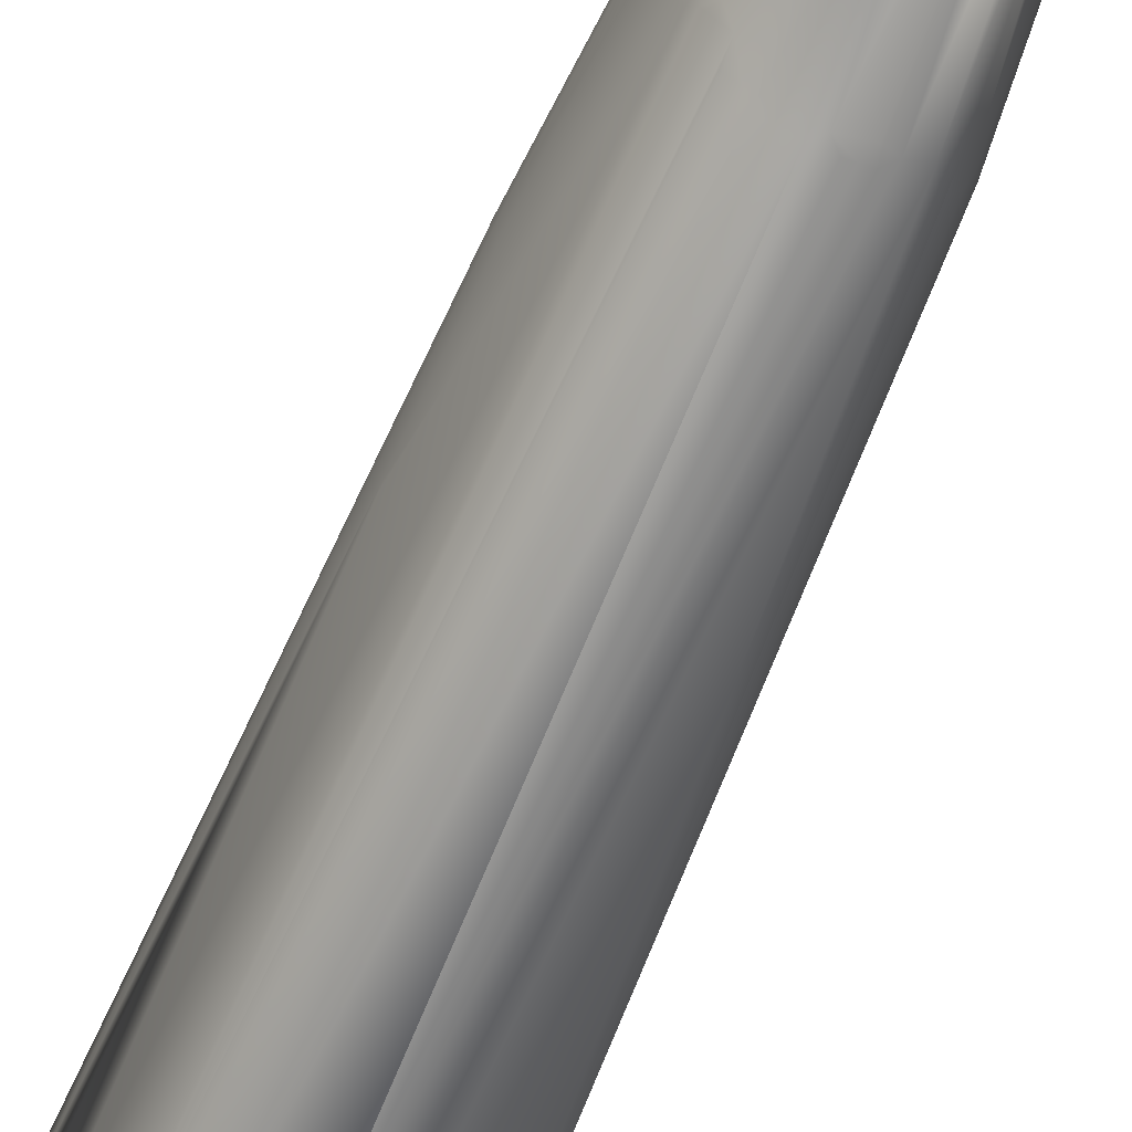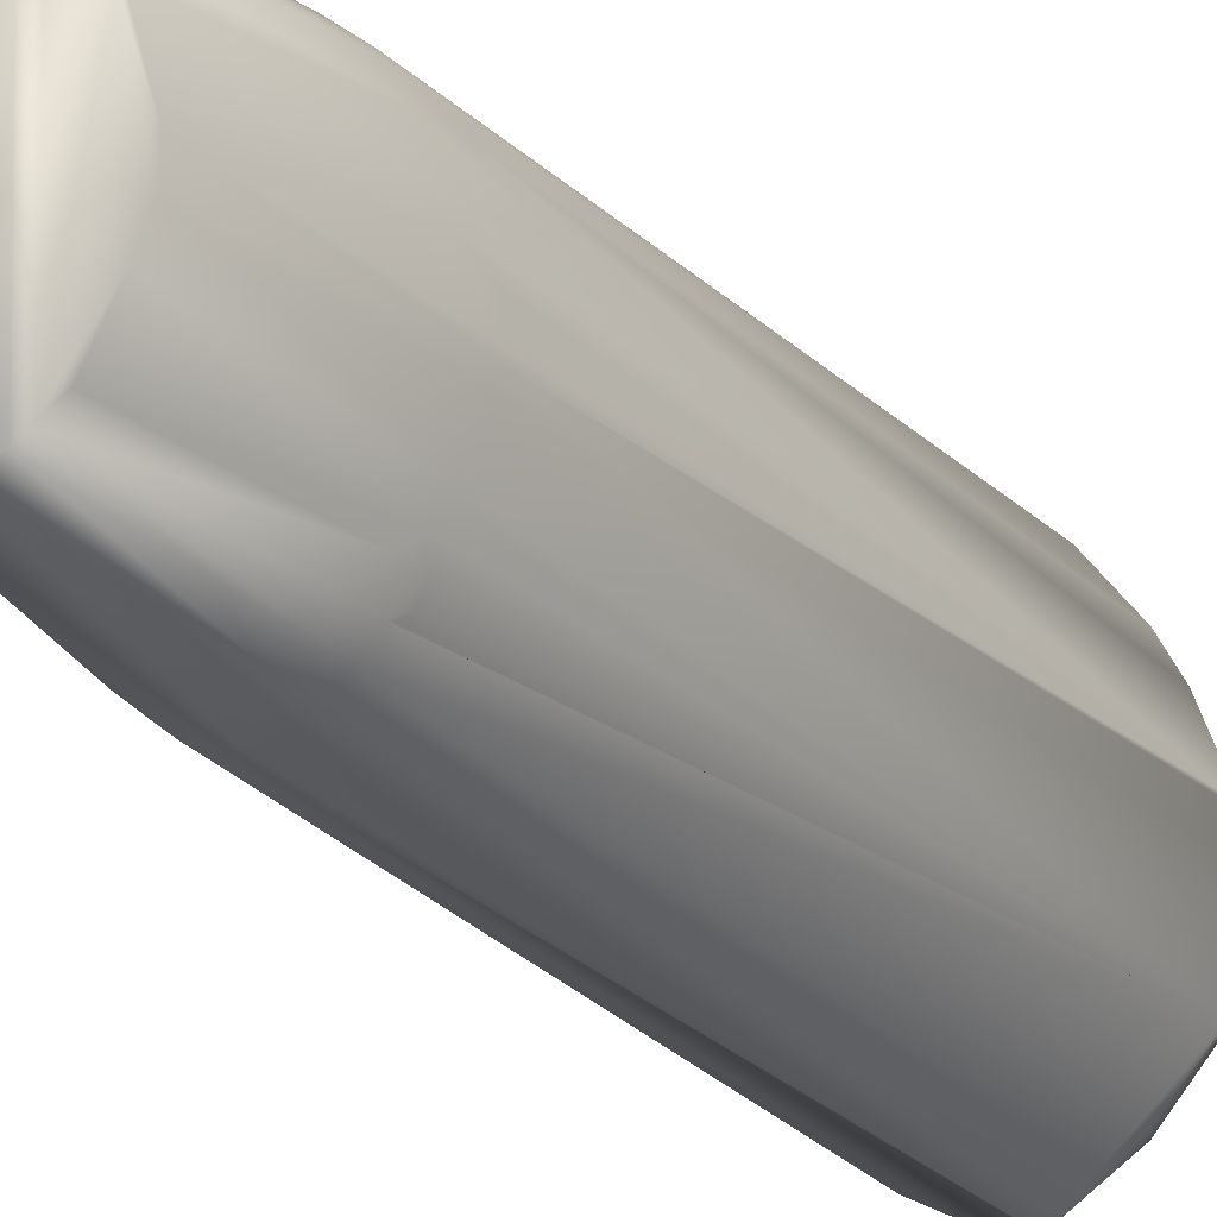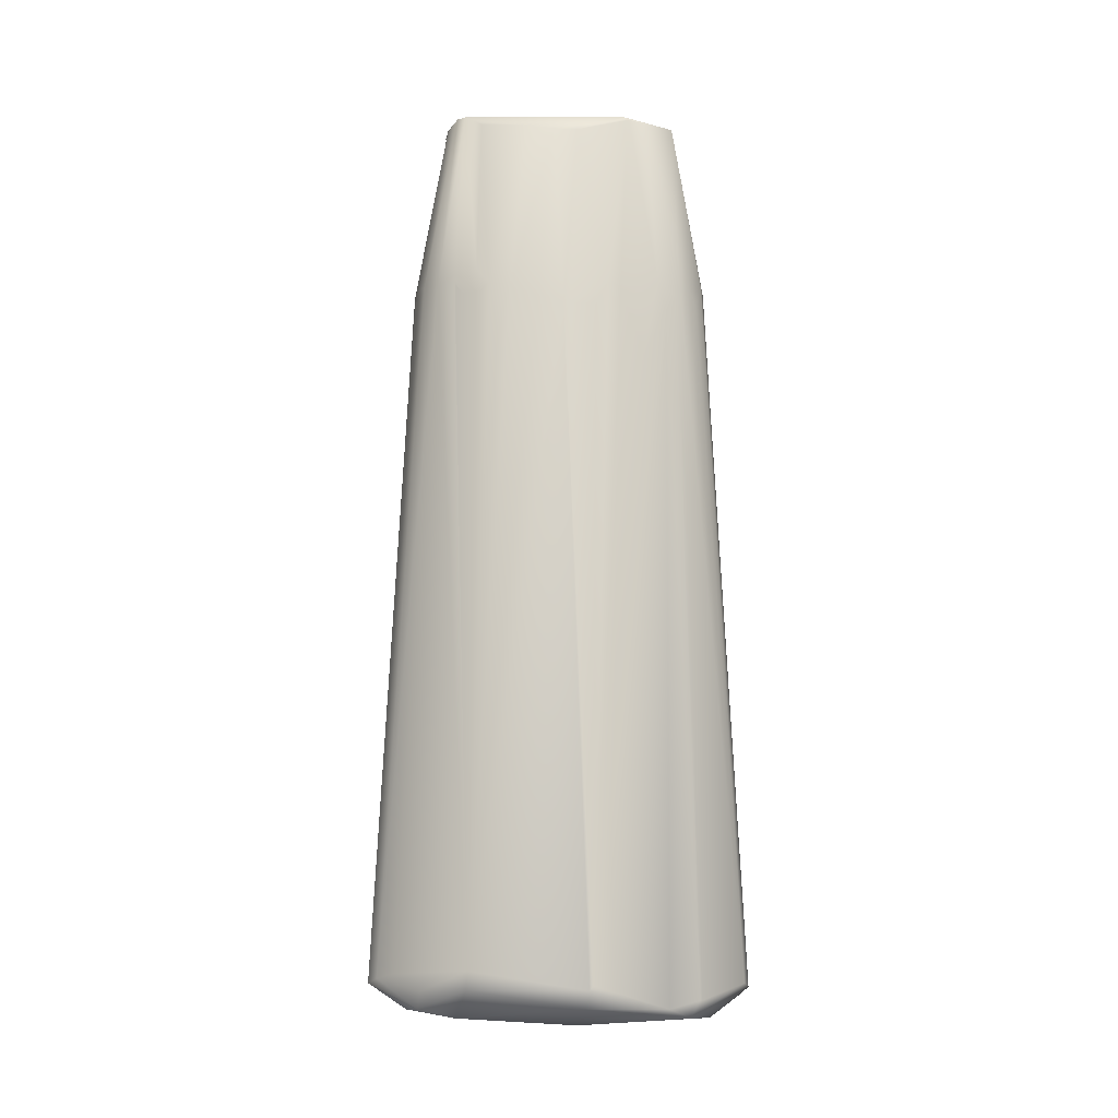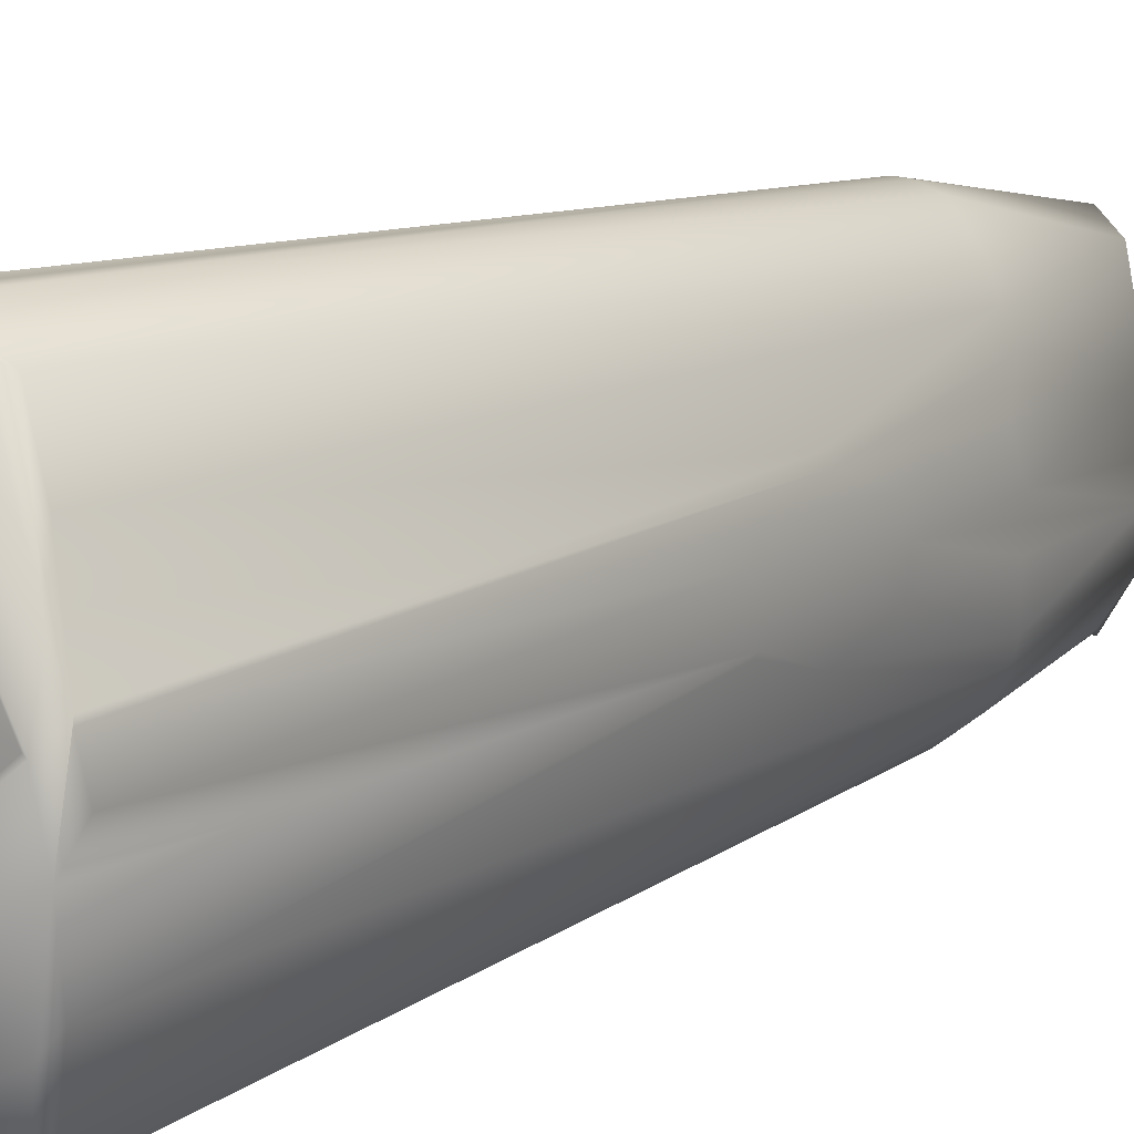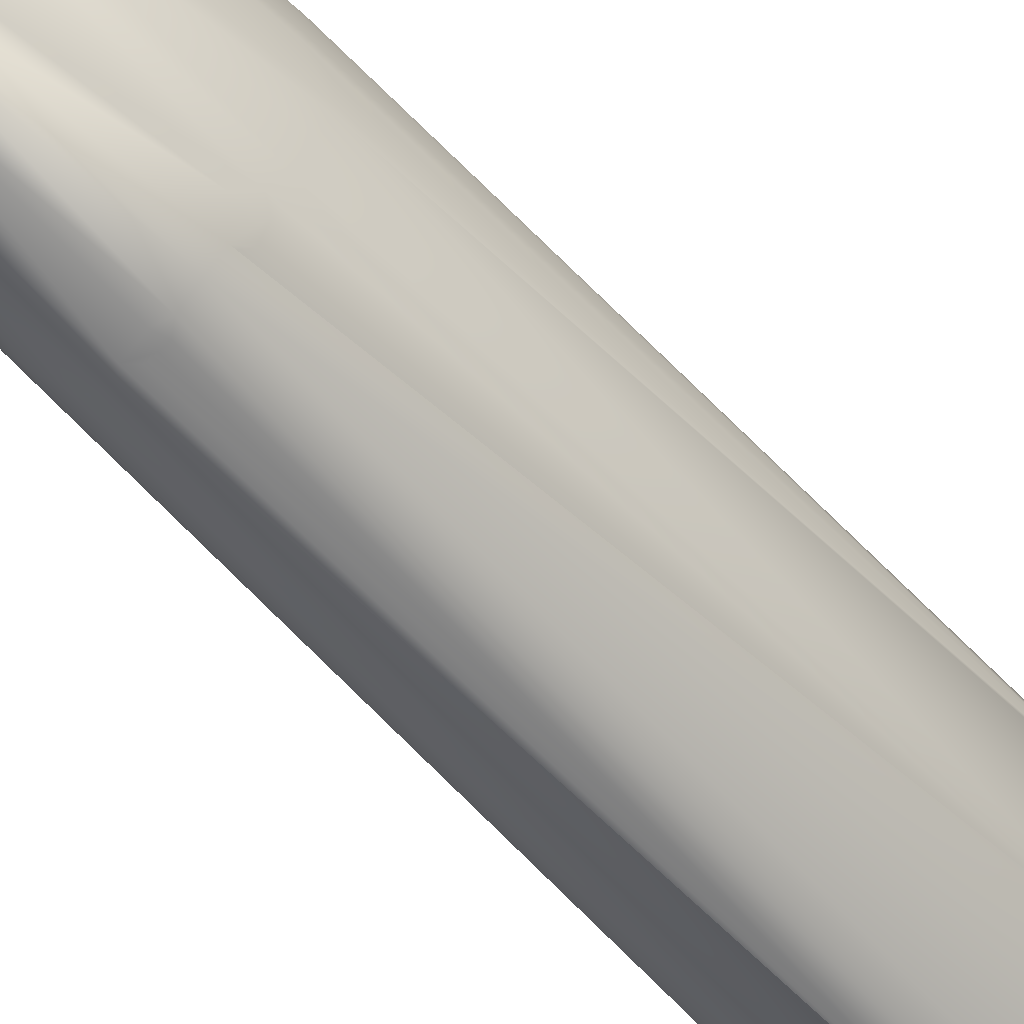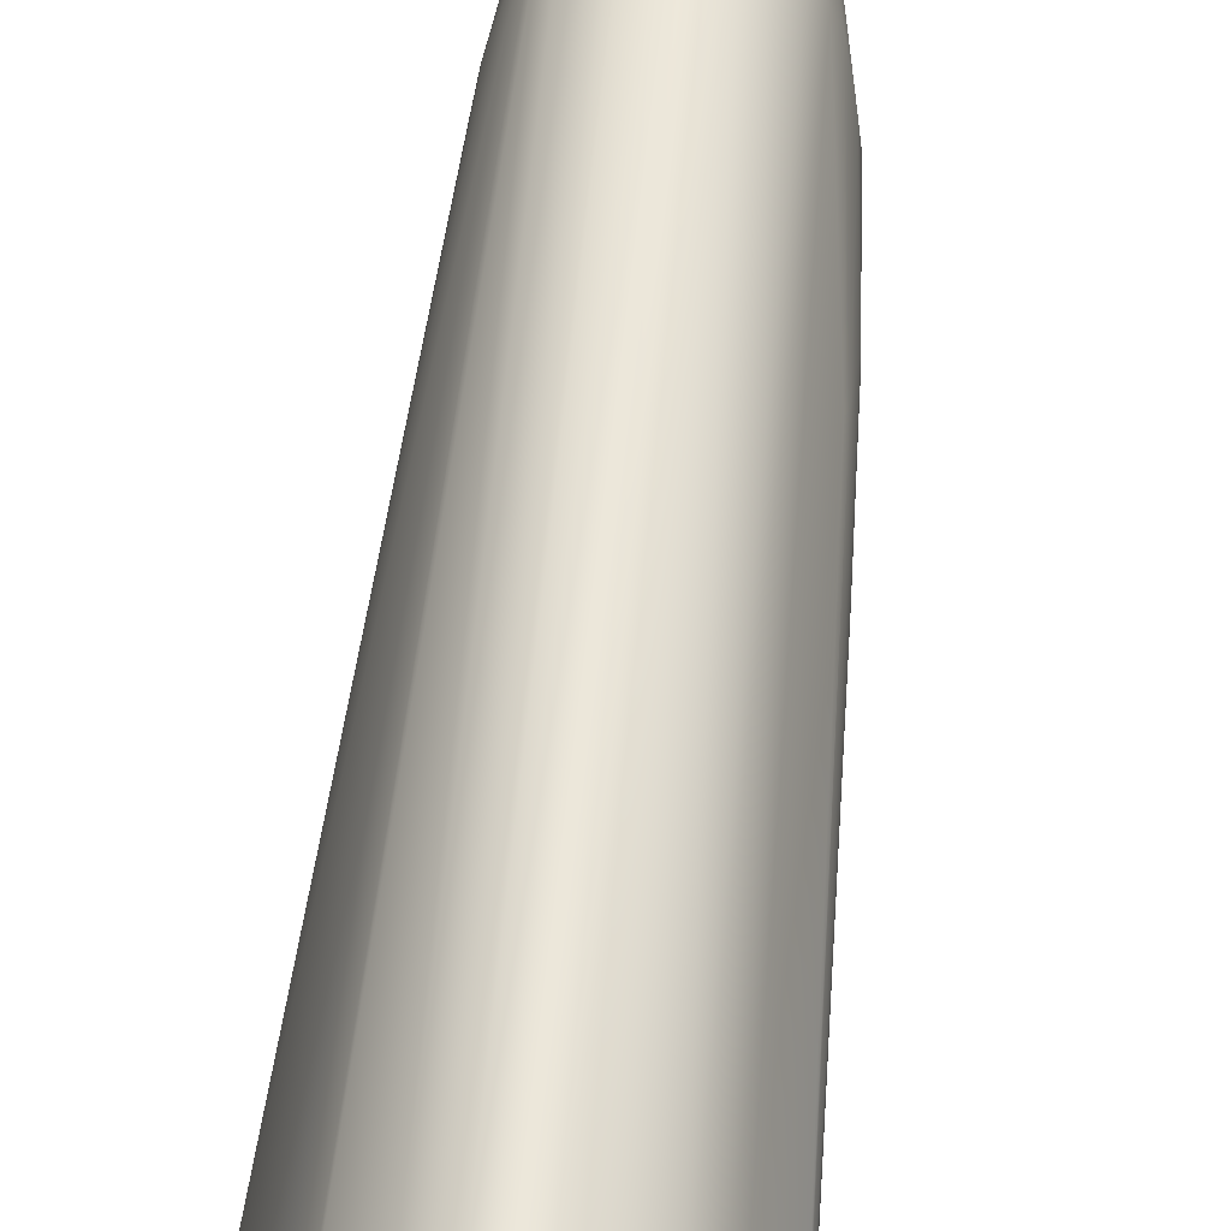
<metadata>
{"format":"obj","ext":"obj","renderer":"f3d","projection":"perspective","resolution":1024,"background":"white","views":[{"elev":-68.0,"azim":-23.0,"up":"+Y"},{"elev":-21.9,"azim":30.1,"up":"+Y"},{"elev":-12.9,"azim":84.7,"up":"+Z"},{"elev":12.8,"azim":-142.8,"up":"+Y"},{"elev":-50.5,"azim":40.2,"up":"+Y"},{"elev":55.4,"azim":-173.9,"up":"+Y"}]}
</metadata>
<code>
v -0.02153 0.00146 0.005871
v 0.02935 -0.0274 0.01798
v -0.0156 -0.0411 0.0137
v 0.02123 -0.007828 0.2211
v 0.01149 0.03718 0.01566
v 0.001816 0.02343 0.2265
v 0.003914 -0.04892 0.01567
v 0.01925 0.0234 0.007826
v -0.01239 0.03327 0.01566
v 0.01761 0.01566 0.2248
v 0.01887 -0.02935 0.007828
v 0.0137 -0.02935 0.2268
v 0.007828 -0.04697 0.01663
v -0.002288 0.03131 0.007828
v -0.001744 0.03914 0.0137
v -0.002083 0.02968 0.1839
v -0.009749 -0.01367 0.223
v 0.00906 -0.0398 0.1827
v 0.006101 -0.04017 0.009789
v 0.01976 -0.02544 0.007828
v -0.02153 -0.02384 0.009785
v 0.01957 0.009785 0.2258
v 0.01174 -0.03117 0.227
v 0.01566 -0.03777 0.009785
v 0.005871 0.03914 0.01492
v -0.02087 0.001957 0.005871
v -0.009785 0.03471 0.0137
v -0.01376 -0.02346 0.1845
v 0.008833 0.02348 0.2264
v 0.01992 0.02544 0.01174
v -0.003798 -0.03847 0.1805
v -0.01514 -0.04073 0.01149
v 0.001957 -0.041 0.18
v -0.01925 -0.0274 0.007828
v 0.02924 -0.00128 0.009825
v 0.007828 -0.03327 0.2255
v 0.01767 -0.03327 0.1781
v 0.02153 -0.02559 0.1781
v 0.01761 -0.03733 0.0137
v 0.01177 0.02972 0.1842
v -0.006104 0.0274 0.007828
v -0.02036 0.01174 0.009785
v 0.003914 0.0314 0.182
v -0.009481 -0.007828 0.2231
v -0.01874 -0.005289 0.1519
v -0.01824 0.005871 0.137
v 0.01236 0.02285 0.2262
v 0.01878 0.02341 0.1809
v -0.007455 -0.03522 0.182
v -0.008211 -0.04503 0.01511
v 0.0039 -0.04892 0.01566
v -0.000978 -0.03988 0.18
v 0.009785 -0.03975 0.18
v -0.02348 -0.009785 0.006615
v 0.02348 0.01802 0.009785
v -0.02374 0.004021 0.009337
v -0.02012 -0.001957 0.1174
v 0.01957 0.01113 0.225
v 0.01586 -0.03555 0.1818
v 0.01876 -0.03131 0.18
v 0.0197 -0.02964 0.1781
v 0.0237 -0.02153 0.1663
v 0.02628 -0.005857 0.1743
v 0.01968 -0.01457 0.2224
v 0.01192 -0.04335 0.01767
v 0.0274 -0.02749 0.01387
v 0.03131 -0.000751 0.0137
v 0.01238 -0.03924 0.009785
v 0.009794 0.0303 0.1844
v 0.005924 0.03123 0.1846
v -0.01657 -0.00427 0.1805
v -0.008338 0.003911 0.2231
v -3.6e-05 -0.0337 0.227
v -0.007807 -0.02163 0.226
v -0.01605 0.004594 0.1772
v -0.009785 -0.03202 0.1859
v -0.01957 -0.01249 0.1194
v 0.01957 0.02605 0.01174
v -0.007828 -0.03446 0.1859
v 0.000293 -0.03329 0.2269
v 0.005871 -0.0407 0.18
v -0.02349 0.005023 0.009774
v 0.02154 0.01754 0.1823
v 0.005868 -0.03327 0.2267
v 0.01873 -0.03163 0.1814
v 0.02226 -0.02348 0.18
v 0.02543 -0.01179 0.176
v 0.01568 -0.02541 0.2241
v 0.01443 0.02799 0.1786
v -0.01757 0.02153 0.0137
v 0.001957 0.03914 0.01511
v -0.01223 0.01754 0.1811
v -0.003013 -0.03131 0.2219
v -0.01149 -0.02935 0.1859
v -0.01644 -0.01225 0.1803
v -0.01863 0.001101 0.149
v -0.01248 -0.02734 0.1848
v -0.01785 -0.0176 0.1371
v 0.01957 0.02223 0.1781
v -0.007828 -0.03481 0.182
v 0.003914 -0.04092 0.182
v 0.007828 -0.04024 0.18
v 0.02364 0.0137 0.1624
v 0.02514 0.005001 0.1802
v -0.01959 0.002671 0.1201
v 0.02064 -0.02642 0.184
v 0.02139 -0.001958 0.2211
v 0.02586 0.001957 0.1742
v -0.01772 0.007828 0.135
v -0.01394 0.01204 0.1823
v 0.001991 0.03125 0.1832
v -0.00577 0.02736 0.182
v -0.009904 -0.03149 0.1879
v -0.01966 -0.01179 0.1202
v -0.024 -0.004086 0.01134
v 0.0164 0.02597 0.1822
v -0.005395 -0.03703 0.182
v 0.01183 -0.03882 0.1818
v 0.02625 -0.003914 0.1742
v -0.009743 0.02255 0.1821
v -0.003835 0.01954 0.2248
v -0.0185 -0.01181 0.1509
v -0.02012 -0.005743 0.1201
v 0.02107 0.01955 0.1751
v 0.03131 0 0.01478
v 0.02456 0.008186 0.1782
v 0.02384 -0.01863 0.1784
f 23 6 73
f 24 13 7
f 25 5 8
f 25 8 14
f 25 14 15
f 26 14 8
f 26 1 14
f 26 20 11
f 26 11 1
f 27 15 14
f 27 9 15
f 16 15 9
f 72 121 110
f 16 121 6
f 6 74 73
f 29 47 70
f 31 50 52
f 31 3 50
f 118 7 13
f 34 11 19
f 35 11 20
f 64 22 12
f 64 4 22
f 59 12 23
f 87 2 63
f 107 22 4
f 88 64 12
f 65 13 2
f 66 24 11
f 66 11 35
f 39 2 13
f 39 13 24
f 40 5 25
f 8 20 26
f 8 35 20
f 41 27 14
f 41 14 1
f 42 9 27
f 42 1 82
f 42 41 1
f 42 27 41
f 111 15 16
f 16 6 111
f 44 17 74
f 44 74 72
f 121 74 6
f 112 16 9
f 112 121 16
f 46 82 56
f 28 74 17
f 97 21 3
f 98 97 28
f 98 21 97
f 47 22 10
f 47 12 22
f 29 6 23
f 29 70 6
f 47 10 48
f 80 31 52
f 51 32 19
f 51 50 32
f 51 24 7
f 51 33 50
f 51 7 33
f 52 50 33
f 52 33 80
f 101 33 7
f 101 18 36
f 53 7 118
f 118 13 59
f 54 1 11
f 54 11 34
f 54 34 21
f 32 3 21
f 32 21 34
f 32 34 19
f 56 54 115
f 57 56 115
f 58 83 10
f 58 10 22
f 58 22 107
f 83 48 10
f 60 37 2
f 60 2 61
f 61 2 38
f 63 107 4
f 65 59 13
f 65 2 59
f 85 2 37
f 85 59 2
f 66 39 24
f 66 2 39
f 67 66 35
f 67 125 63
f 67 63 2
f 67 55 125
f 68 19 11
f 68 11 24
f 68 24 51
f 69 40 25
f 69 70 47
f 69 47 40
f 35 8 55
f 35 55 67
f 90 42 82
f 90 9 42
f 90 92 9
f 91 15 43
f 70 25 43
f 70 69 25
f 111 43 15
f 71 44 72
f 71 17 44
f 71 72 75
f 75 72 110
f 72 74 121
f 74 93 73
f 105 46 56
f 122 98 28
f 111 6 70
f 29 23 12
f 29 12 47
f 78 5 48
f 116 47 48
f 79 93 113
f 79 113 76
f 79 76 3
f 80 33 101
f 80 93 79
f 80 73 93
f 32 50 3
f 81 101 7
f 82 1 54
f 82 54 56
f 8 78 30
f 8 30 55
f 8 5 78
f 124 55 30
f 124 125 55
f 84 36 23
f 84 23 73
f 84 73 80
f 84 101 36
f 85 37 60
f 85 61 38
f 85 60 61
f 86 38 2
f 86 2 62
f 86 62 127
f 86 127 64
f 88 86 64
f 66 67 2
f 19 68 51
f 91 43 25
f 91 25 15
f 92 120 9
f 110 121 92
f 94 74 97
f 94 97 3
f 94 3 76
f 95 28 17
f 123 57 115
f 123 96 57
f 123 45 96
f 97 74 28
f 98 77 21
f 114 54 21
f 114 21 77
f 114 123 115
f 99 124 30
f 99 30 78
f 99 78 48
f 99 48 83
f 99 83 124
f 117 49 3
f 117 3 31
f 100 79 3
f 100 3 49
f 100 49 79
f 101 84 80
f 102 81 7
f 102 7 53
f 102 53 18
f 101 102 18
f 101 81 102
f 118 23 36
f 118 36 18
f 18 53 118
f 104 58 107
f 105 57 96
f 105 56 57
f 96 71 75
f 45 71 96
f 59 85 12
f 106 85 38
f 106 38 86
f 106 86 88
f 127 62 2
f 127 2 87
f 87 63 4
f 40 89 5
f 109 92 90
f 109 90 82
f 109 82 46
f 111 70 43
f 112 9 120
f 113 93 74
f 113 74 94
f 113 94 76
f 45 95 17
f 45 122 95
f 71 45 17
f 75 110 46
f 75 46 96
f 110 109 46
f 95 122 28
f 114 98 122
f 114 77 98
f 115 54 114
f 122 123 114
f 40 116 89
f 40 47 116
f 116 5 89
f 117 79 49
f 117 80 79
f 59 23 118
f 124 103 125
f 124 83 103
f 126 83 58
f 126 58 104
f 106 12 85
f 106 88 12
f 127 4 64
f 119 104 107
f 119 107 63
f 119 108 104
f 119 63 125
f 119 125 108
f 104 108 125
f 104 125 126
f 120 92 121
f 96 46 105
f 92 109 110
f 123 122 45
f 116 48 5
f 31 80 117
f 125 103 126
f 126 103 83
f 87 4 127
f 121 112 120

</code>
